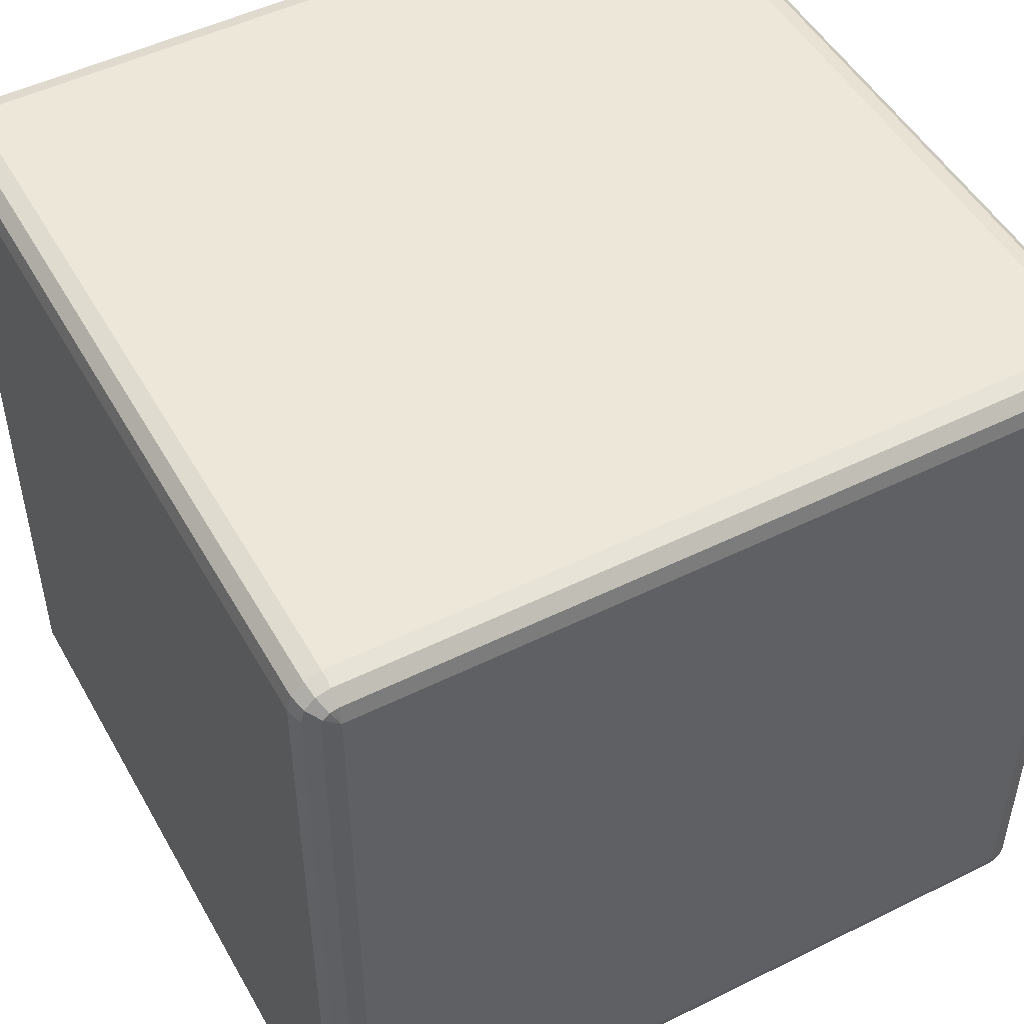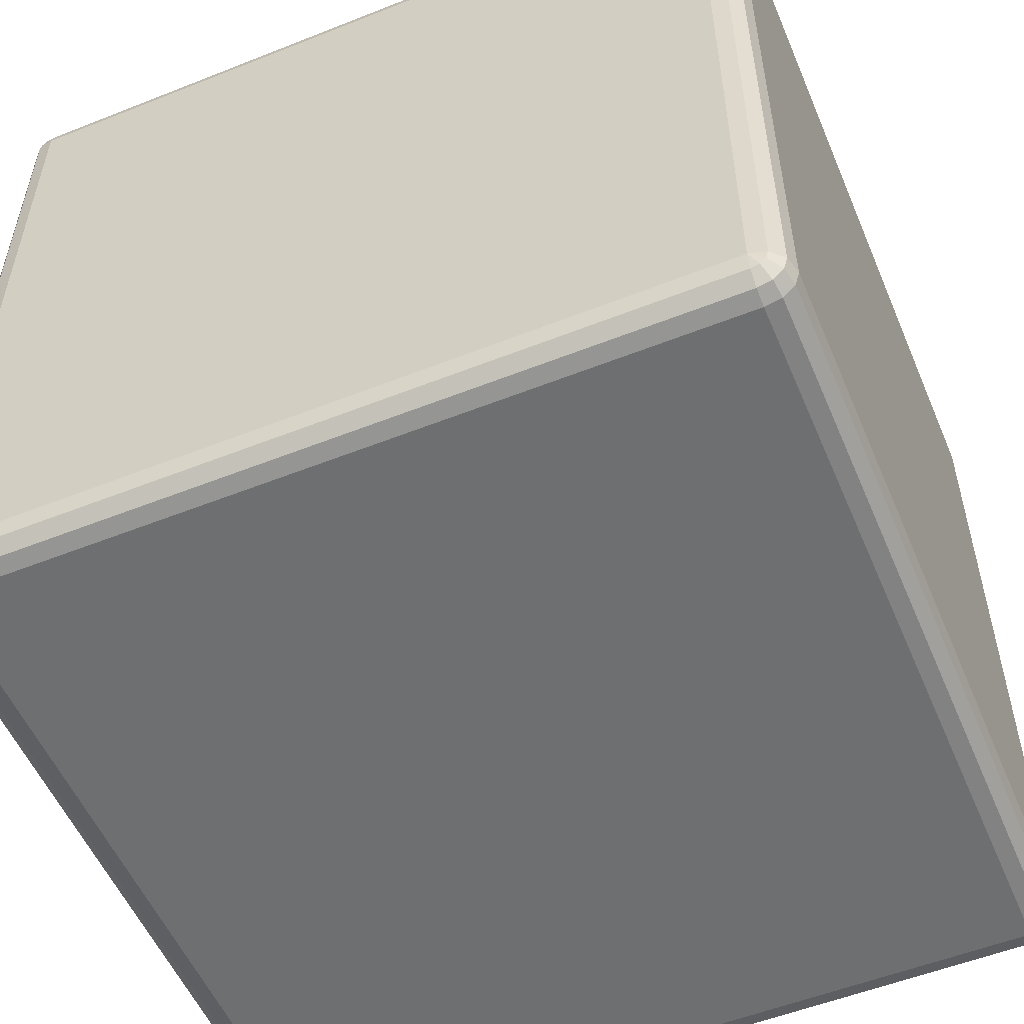
<metadata>
{"format":"obj","ext":"obj","renderer":"f3d","projection":"perspective","resolution":1024,"background":"white","views":[{"elev":49.7,"azim":151.4,"up":"+Z"},{"elev":-54.5,"azim":-157.2,"up":"+Z"}]}
</metadata>
<code>
v -0.4946 -0.46 0.48
v -0.5 -0.46 0.46
v -0.5 0.46 0.46
v -0.5 0.46 0.46
v -0.4946 0.46 0.48
v -0.4946 -0.46 0.48
v -0.48 -0.46 0.4946
v -0.4946 -0.46 0.48
v -0.4946 0.46 0.48
v -0.4946 0.46 0.48
v -0.48 0.46 0.4946
v -0.48 -0.46 0.4946
v -0.46 -0.46 0.5
v -0.48 -0.46 0.4946
v -0.48 0.46 0.4946
v -0.48 0.46 0.4946
v -0.46 0.46 0.5
v -0.46 -0.46 0.5
v 0.46 -0.46 0.5
v -0.46 -0.46 0.5
v -0.46 0.46 0.5
v -0.46 0.46 0.5
v 0.46 0.46 0.5
v 0.46 -0.46 0.5
v 0.48 -0.46 0.4946
v 0.46 -0.46 0.5
v 0.46 0.46 0.5
v 0.46 0.46 0.5
v 0.48 0.46 0.4946
v 0.48 -0.46 0.4946
v 0.4946 -0.46 0.48
v 0.48 -0.46 0.4946
v 0.48 0.46 0.4946
v 0.48 0.46 0.4946
v 0.4946 0.46 0.48
v 0.4946 -0.46 0.48
v 0.5 -0.46 0.46
v 0.4946 -0.46 0.48
v 0.4946 0.46 0.48
v 0.4946 0.46 0.48
v 0.5 0.46 0.46
v 0.5 -0.46 0.46
v 0.5 -0.46 -0.46
v 0.5 -0.46 0.46
v 0.5 0.46 0.46
v 0.5 0.46 0.46
v 0.5 0.46 -0.46
v 0.5 -0.46 -0.46
v 0.4946 -0.46 -0.48
v 0.5 -0.46 -0.46
v 0.5 0.46 -0.46
v 0.5 0.46 -0.46
v 0.4946 0.46 -0.48
v 0.4946 -0.46 -0.48
v 0.48 -0.46 -0.4946
v 0.4946 -0.46 -0.48
v 0.4946 0.46 -0.48
v 0.4946 0.46 -0.48
v 0.48 0.46 -0.4946
v 0.48 -0.46 -0.4946
v 0.46 -0.46 -0.5
v 0.48 -0.46 -0.4946
v 0.48 0.46 -0.4946
v 0.48 0.46 -0.4946
v 0.46 0.46 -0.5
v 0.46 -0.46 -0.5
v -0.46 -0.46 -0.5
v 0.46 -0.46 -0.5
v 0.46 0.46 -0.5
v 0.46 0.46 -0.5
v -0.46 0.46 -0.5
v -0.46 -0.46 -0.5
v -0.48 -0.46 -0.4946
v -0.46 -0.46 -0.5
v -0.46 0.46 -0.5
v -0.46 0.46 -0.5
v -0.48 0.46 -0.4946
v -0.48 -0.46 -0.4946
v -0.4946 -0.46 -0.48
v -0.48 -0.46 -0.4946
v -0.48 0.46 -0.4946
v -0.48 0.46 -0.4946
v -0.4946 0.46 -0.48
v -0.4946 -0.46 -0.48
v -0.5 -0.46 -0.46
v -0.4946 -0.46 -0.48
v -0.4946 0.46 -0.48
v -0.4946 0.46 -0.48
v -0.5 0.46 -0.46
v -0.5 -0.46 -0.46
v -0.5 -0.46 0.46
v -0.5 -0.46 -0.46
v -0.5 0.46 -0.46
v -0.5 0.46 -0.46
v -0.5 0.46 0.46
v -0.5 -0.46 0.46
v -0.4946 0.46 0.48
v -0.5 0.46 0.46
v -0.4946 0.48 0.46
v -0.4946 0.48 0.46
v -0.49 0.48 0.4773
v -0.4946 0.46 0.48
v -0.48 0.46 0.4946
v -0.4946 0.46 0.48
v -0.49 0.48 0.4773
v -0.4946 0.48 -0.46
v -0.4946 0.48 0.46
v -0.5 0.46 0.46
v -0.5 0.46 0.46
v -0.5 0.46 -0.46
v -0.4946 0.48 -0.46
v -0.49 0.48 0.4773
v -0.4773 0.48 0.49
v -0.48 0.46 0.4946
v -0.46 0.46 0.5
v -0.48 0.46 0.4946
v -0.4773 0.48 0.49
v -0.49 0.48 -0.4773
v -0.4946 0.48 -0.46
v -0.5 0.46 -0.46
v -0.5 0.46 -0.46
v -0.4946 0.46 -0.48
v -0.49 0.48 -0.4773
v -0.4773 0.48 0.49
v -0.46 0.48 0.4946
v -0.46 0.46 0.5
v 0.46 0.46 0.5
v -0.46 0.46 0.5
v -0.46 0.48 0.4946
v -0.4773 0.48 -0.49
v -0.49 0.48 -0.4773
v -0.4946 0.46 -0.48
v -0.4946 0.46 -0.48
v -0.48 0.46 -0.4946
v -0.4773 0.48 -0.49
v -0.46 0.48 0.4946
v 0.46 0.48 0.4946
v 0.46 0.46 0.5
v 0.48 0.46 0.4946
v 0.46 0.46 0.5
v 0.46 0.48 0.4946
v -0.46 0.48 -0.4946
v -0.4773 0.48 -0.49
v -0.48 0.46 -0.4946
v -0.48 0.46 -0.4946
v -0.46 0.46 -0.5
v -0.46 0.48 -0.4946
v 0.46 0.48 0.4946
v 0.4773 0.48 0.49
v 0.48 0.46 0.4946
v 0.4946 0.46 0.48
v 0.48 0.46 0.4946
v 0.4773 0.48 0.49
v 0.46 0.48 -0.4946
v -0.46 0.48 -0.4946
v -0.46 0.46 -0.5
v -0.46 0.46 -0.5
v 0.46 0.46 -0.5
v 0.46 0.48 -0.4946
v 0.4773 0.48 0.49
v 0.49 0.48 0.4773
v 0.4946 0.46 0.48
v 0.5 0.46 0.46
v 0.4946 0.46 0.48
v 0.49 0.48 0.4773
v 0.4773 0.48 -0.49
v 0.46 0.48 -0.4946
v 0.46 0.46 -0.5
v 0.46 0.46 -0.5
v 0.48 0.46 -0.4946
v 0.4773 0.48 -0.49
v 0.49 0.48 0.4773
v 0.4946 0.48 0.46
v 0.5 0.46 0.46
v 0.5 0.46 -0.46
v 0.5 0.46 0.46
v 0.4946 0.48 0.46
v 0.49 0.48 -0.4773
v 0.4773 0.48 -0.49
v 0.48 0.46 -0.4946
v 0.48 0.46 -0.4946
v 0.4946 0.46 -0.48
v 0.49 0.48 -0.4773
v 0.4946 0.46 -0.48
v 0.5 0.46 -0.46
v 0.4946 0.48 -0.46
v 0.4946 0.48 -0.46
v 0.49 0.48 -0.4773
v 0.4946 0.46 -0.48
v 0.4946 0.48 0.46
v 0.4946 0.48 -0.46
v 0.5 0.46 -0.46
v 0.4773 0.48 -0.49
v 0.49 0.48 -0.4773
v 0.4773 0.4946 -0.47
v 0.49 0.48 -0.4773
v 0.4946 0.48 -0.46
v 0.48 0.4946 -0.46
v 0.48 0.4946 -0.46
v 0.4773 0.4946 -0.47
v 0.49 0.48 -0.4773
v 0.4946 0.48 -0.46
v 0.4946 0.48 0.46
v 0.48 0.4946 0.46
v 0.48 0.4946 0.46
v 0.48 0.4946 -0.46
v 0.4946 0.48 -0.46
v 0.4773 0.4946 0.47
v 0.48 0.4946 0.46
v 0.4946 0.48 0.46
v 0.4946 0.48 0.46
v 0.49 0.48 0.4773
v 0.4773 0.4946 0.47
v 0.48 0.4946 -0.46
v 0.48 0.4946 0.46
v 0.46 0.5 0.46
v 0.48 0.4946 0.46
v 0.4773 0.4946 0.47
v 0.46 0.5 0.46
v 0.47 0.4946 0.4773
v 0.4773 0.4946 0.47
v 0.49 0.48 0.4773
v 0.4773 0.4946 0.47
v 0.47 0.4946 0.4773
v 0.46 0.5 0.46
v 0.49 0.48 0.4773
v 0.4773 0.48 0.49
v 0.47 0.4946 0.4773
v 0.46 0.4946 0.48
v 0.47 0.4946 0.4773
v 0.4773 0.48 0.49
v 0.47 0.4946 0.4773
v 0.46 0.4946 0.48
v 0.46 0.5 0.46
v 0.4773 0.48 0.49
v 0.46 0.48 0.4946
v 0.46 0.4946 0.48
v 0.46 0.5 0.46
v 0.46 0.5 -0.46
v 0.48 0.4946 -0.46
v 0.4773 0.4946 -0.47
v 0.48 0.4946 -0.46
v 0.46 0.5 -0.46
v -0.46 0.4946 0.48
v 0.46 0.4946 0.48
v 0.46 0.48 0.4946
v 0.46 0.48 0.4946
v -0.46 0.48 0.4946
v -0.46 0.4946 0.48
v -0.46 0.5 0.46
v 0.46 0.5 0.46
v 0.46 0.4946 0.48
v 0.46 0.4946 0.48
v -0.46 0.4946 0.48
v -0.46 0.5 0.46
v 0.46 0.5 -0.46
v 0.46 0.5 0.46
v -0.46 0.5 0.46
v -0.47 0.4946 0.4773
v -0.46 0.4946 0.48
v -0.46 0.48 0.4946
v -0.46 0.4946 0.48
v -0.47 0.4946 0.4773
v -0.46 0.5 0.46
v -0.46 0.48 0.4946
v -0.4773 0.48 0.49
v -0.47 0.4946 0.4773
v -0.4773 0.4946 0.47
v -0.47 0.4946 0.4773
v -0.4773 0.48 0.49
v -0.47 0.4946 0.4773
v -0.4773 0.4946 0.47
v -0.46 0.5 0.46
v -0.4773 0.48 0.49
v -0.49 0.48 0.4773
v -0.4773 0.4946 0.47
v -0.48 0.4946 0.46
v -0.4773 0.4946 0.47
v -0.49 0.48 0.4773
v -0.4773 0.4946 0.47
v -0.48 0.4946 0.46
v -0.46 0.5 0.46
v -0.49 0.48 0.4773
v -0.4946 0.48 0.46
v -0.48 0.4946 0.46
v -0.46 0.5 -0.46
v -0.46 0.5 0.46
v -0.48 0.4946 0.46
v -0.46 0.5 0.46
v -0.46 0.5 -0.46
v 0.46 0.5 -0.46
v -0.48 0.4946 -0.46
v -0.48 0.4946 0.46
v -0.4946 0.48 0.46
v -0.48 0.4946 0.46
v -0.48 0.4946 -0.46
v -0.46 0.5 -0.46
v -0.4946 0.48 0.46
v -0.4946 0.48 -0.46
v -0.48 0.4946 -0.46
v -0.4773 0.4946 -0.47
v -0.48 0.4946 -0.46
v -0.4946 0.48 -0.46
v -0.48 0.4946 -0.46
v -0.4773 0.4946 -0.47
v -0.46 0.5 -0.46
v -0.4946 0.48 -0.46
v -0.49 0.48 -0.4773
v -0.4773 0.4946 -0.47
v -0.47 0.4946 -0.4773
v -0.4773 0.4946 -0.47
v -0.49 0.48 -0.4773
v -0.4773 0.4946 -0.47
v -0.47 0.4946 -0.4773
v -0.46 0.5 -0.46
v -0.49 0.48 -0.4773
v -0.4773 0.48 -0.49
v -0.47 0.4946 -0.4773
v -0.47 0.4946 -0.4773
v -0.46 0.4946 -0.48
v -0.46 0.5 -0.46
v -0.46 0.4946 -0.48
v -0.47 0.4946 -0.4773
v -0.4773 0.48 -0.49
v 0.46 0.5 -0.46
v -0.46 0.5 -0.46
v -0.46 0.4946 -0.48
v -0.4773 0.48 -0.49
v -0.46 0.48 -0.4946
v -0.46 0.4946 -0.48
v 0.46 0.4946 -0.48
v -0.46 0.4946 -0.48
v -0.46 0.48 -0.4946
v -0.46 0.4946 -0.48
v 0.46 0.4946 -0.48
v 0.46 0.5 -0.46
v -0.46 0.48 -0.4946
v 0.46 0.48 -0.4946
v 0.46 0.4946 -0.48
v 0.46 0.4946 -0.48
v 0.47 0.4946 -0.4773
v 0.46 0.5 -0.46
v 0.47 0.4946 -0.4773
v 0.46 0.4946 -0.48
v 0.46 0.48 -0.4946
v 0.47 0.4946 -0.4773
v 0.4773 0.4946 -0.47
v 0.46 0.5 -0.46
v 0.46 0.48 -0.4946
v 0.4773 0.48 -0.49
v 0.47 0.4946 -0.4773
v 0.4773 0.4946 -0.47
v 0.47 0.4946 -0.4773
v 0.4773 0.48 -0.49
v -0.5 -0.46 0.46
v -0.4946 -0.46 0.48
v -0.49 -0.48 0.4773
v -0.49 -0.48 0.4773
v -0.4946 -0.48 0.46
v -0.5 -0.46 0.46
v -0.5 -0.46 -0.46
v -0.5 -0.46 0.46
v -0.4946 -0.48 0.46
v -0.4773 -0.48 0.49
v -0.49 -0.48 0.4773
v -0.4946 -0.46 0.48
v -0.4946 -0.46 0.48
v -0.48 -0.46 0.4946
v -0.4773 -0.48 0.49
v -0.4946 -0.48 0.46
v -0.4946 -0.48 -0.46
v -0.5 -0.46 -0.46
v -0.4946 -0.46 -0.48
v -0.5 -0.46 -0.46
v -0.4946 -0.48 -0.46
v -0.46 -0.48 0.4946
v -0.4773 -0.48 0.49
v -0.48 -0.46 0.4946
v -0.48 -0.46 0.4946
v -0.46 -0.46 0.5
v -0.46 -0.48 0.4946
v -0.4946 -0.48 -0.46
v -0.49 -0.48 -0.4773
v -0.4946 -0.46 -0.48
v -0.48 -0.46 -0.4946
v -0.4946 -0.46 -0.48
v -0.49 -0.48 -0.4773
v 0.46 -0.48 0.4946
v -0.46 -0.48 0.4946
v -0.46 -0.46 0.5
v -0.46 -0.46 0.5
v 0.46 -0.46 0.5
v 0.46 -0.48 0.4946
v -0.49 -0.48 -0.4773
v -0.4773 -0.48 -0.49
v -0.48 -0.46 -0.4946
v -0.46 -0.46 -0.5
v -0.48 -0.46 -0.4946
v -0.4773 -0.48 -0.49
v 0.4773 -0.48 0.49
v 0.46 -0.48 0.4946
v 0.46 -0.46 0.5
v 0.46 -0.46 0.5
v 0.48 -0.46 0.4946
v 0.4773 -0.48 0.49
v -0.4773 -0.48 -0.49
v -0.46 -0.48 -0.4946
v -0.46 -0.46 -0.5
v 0.46 -0.46 -0.5
v -0.46 -0.46 -0.5
v -0.46 -0.48 -0.4946
v 0.49 -0.48 0.4773
v 0.4773 -0.48 0.49
v 0.48 -0.46 0.4946
v 0.48 -0.46 0.4946
v 0.4946 -0.46 0.48
v 0.49 -0.48 0.4773
v -0.46 -0.48 -0.4946
v 0.46 -0.48 -0.4946
v 0.46 -0.46 -0.5
v 0.48 -0.46 -0.4946
v 0.46 -0.46 -0.5
v 0.46 -0.48 -0.4946
v 0.4946 -0.48 0.46
v 0.49 -0.48 0.4773
v 0.4946 -0.46 0.48
v 0.4946 -0.46 0.48
v 0.5 -0.46 0.46
v 0.4946 -0.48 0.46
v 0.46 -0.48 -0.4946
v 0.4773 -0.48 -0.49
v 0.48 -0.46 -0.4946
v 0.4946 -0.46 -0.48
v 0.48 -0.46 -0.4946
v 0.4773 -0.48 -0.49
v 0.4946 -0.48 -0.46
v 0.4946 -0.48 0.46
v 0.5 -0.46 0.46
v 0.5 -0.46 0.46
v 0.5 -0.46 -0.46
v 0.4946 -0.48 -0.46
v 0.5 -0.46 -0.46
v 0.4946 -0.46 -0.48
v 0.49 -0.48 -0.4773
v 0.49 -0.48 -0.4773
v 0.4946 -0.48 -0.46
v 0.5 -0.46 -0.46
v 0.4773 -0.48 -0.49
v 0.49 -0.48 -0.4773
v 0.4946 -0.46 -0.48
v 0.4946 -0.48 0.46
v 0.4946 -0.48 -0.46
v 0.48 -0.4946 -0.46
v 0.4946 -0.48 -0.46
v 0.49 -0.48 -0.4773
v 0.4773 -0.4946 -0.47
v 0.4773 -0.4946 -0.47
v 0.48 -0.4946 -0.46
v 0.4946 -0.48 -0.46
v 0.49 -0.48 -0.4773
v 0.4773 -0.48 -0.49
v 0.47 -0.4946 -0.4773
v 0.47 -0.4946 -0.4773
v 0.4773 -0.4946 -0.47
v 0.49 -0.48 -0.4773
v 0.46 -0.4946 -0.48
v 0.47 -0.4946 -0.4773
v 0.4773 -0.48 -0.49
v 0.4773 -0.48 -0.49
v 0.46 -0.48 -0.4946
v 0.46 -0.4946 -0.48
v 0.47 -0.4946 -0.4773
v 0.46 -0.5 -0.46
v 0.4773 -0.4946 -0.47
v 0.46 -0.4946 -0.48
v 0.46 -0.5 -0.46
v 0.47 -0.4946 -0.4773
v 0.4773 -0.4946 -0.47
v 0.46 -0.5 -0.46
v 0.48 -0.4946 -0.46
v -0.46 -0.4946 -0.48
v 0.46 -0.4946 -0.48
v 0.46 -0.48 -0.4946
v 0.46 -0.48 -0.4946
v -0.46 -0.48 -0.4946
v -0.46 -0.4946 -0.48
v 0.48 -0.4946 -0.46
v 0.48 -0.4946 0.46
v 0.4946 -0.48 0.46
v 0.48 -0.4946 0.46
v 0.48 -0.4946 -0.46
v 0.46 -0.5 -0.46
v 0.49 -0.48 0.4773
v 0.4946 -0.48 0.46
v 0.48 -0.4946 0.46
v -0.47 -0.4946 -0.4773
v -0.46 -0.4946 -0.48
v -0.46 -0.48 -0.4946
v -0.46 -0.48 -0.4946
v -0.4773 -0.48 -0.49
v -0.47 -0.4946 -0.4773
v 0.48 -0.4946 0.46
v 0.4773 -0.4946 0.47
v 0.49 -0.48 0.4773
v 0.4773 -0.48 0.49
v 0.49 -0.48 0.4773
v 0.4773 -0.4946 0.47
v -0.4773 -0.4946 -0.47
v -0.47 -0.4946 -0.4773
v -0.4773 -0.48 -0.49
v -0.4773 -0.48 -0.49
v -0.49 -0.48 -0.4773
v -0.4773 -0.4946 -0.47
v 0.4773 -0.4946 0.47
v 0.47 -0.4946 0.4773
v 0.4773 -0.48 0.49
v 0.46 -0.48 0.4946
v 0.4773 -0.48 0.49
v 0.47 -0.4946 0.4773
v 0.48 -0.4946 0.46
v 0.46 -0.5 0.46
v 0.4773 -0.4946 0.47
v 0.4773 -0.4946 0.47
v 0.46 -0.5 0.46
v 0.47 -0.4946 0.4773
v 0.46 -0.5 -0.46
v 0.46 -0.5 0.46
v 0.48 -0.4946 0.46
v 0.47 -0.4946 0.4773
v 0.46 -0.4946 0.48
v 0.46 -0.48 0.4946
v 0.47 -0.4946 0.4773
v 0.46 -0.5 0.46
v 0.46 -0.4946 0.48
v -0.46 -0.48 0.4946
v 0.46 -0.48 0.4946
v 0.46 -0.4946 0.48
v 0.46 -0.4946 0.48
v -0.46 -0.4946 0.48
v -0.46 -0.48 0.4946
v -0.46 -0.4946 0.48
v 0.46 -0.4946 0.48
v 0.46 -0.5 0.46
v -0.4773 -0.48 0.49
v -0.46 -0.48 0.4946
v -0.46 -0.4946 0.48
v 0.46 -0.5 0.46
v 0.46 -0.5 -0.46
v -0.46 -0.5 -0.46
v -0.46 -0.5 -0.46
v 0.46 -0.5 -0.46
v 0.46 -0.4946 -0.48
v 0.46 -0.4946 -0.48
v -0.46 -0.4946 -0.48
v -0.46 -0.5 -0.46
v -0.47 -0.4946 -0.4773
v -0.46 -0.5 -0.46
v -0.46 -0.4946 -0.48
v -0.4773 -0.4946 -0.47
v -0.46 -0.5 -0.46
v -0.47 -0.4946 -0.4773
v 0.46 -0.5 0.46
v -0.46 -0.5 0.46
v -0.46 -0.4946 0.48
v -0.46 -0.5 -0.46
v -0.46 -0.5 0.46
v 0.46 -0.5 0.46
v -0.46 -0.4946 0.48
v -0.47 -0.4946 0.4773
v -0.4773 -0.48 0.49
v -0.46 -0.4946 0.48
v -0.46 -0.5 0.46
v -0.47 -0.4946 0.4773
v -0.49 -0.48 0.4773
v -0.4773 -0.48 0.49
v -0.47 -0.4946 0.4773
v -0.48 -0.4946 -0.46
v -0.46 -0.5 -0.46
v -0.4773 -0.4946 -0.47
v -0.46 -0.5 0.46
v -0.46 -0.5 -0.46
v -0.48 -0.4946 -0.46
v -0.48 -0.4946 -0.46
v -0.4773 -0.4946 -0.47
v -0.49 -0.48 -0.4773
v -0.49 -0.48 -0.4773
v -0.4946 -0.48 -0.46
v -0.48 -0.4946 -0.46
v -0.47 -0.4946 0.4773
v -0.4773 -0.4946 0.47
v -0.49 -0.48 0.4773
v -0.47 -0.4946 0.4773
v -0.46 -0.5 0.46
v -0.4773 -0.4946 0.47
v -0.4946 -0.48 0.46
v -0.49 -0.48 0.4773
v -0.4773 -0.4946 0.47
v -0.48 -0.4946 -0.46
v -0.48 -0.4946 0.46
v -0.46 -0.5 0.46
v -0.4773 -0.4946 0.47
v -0.46 -0.5 0.46
v -0.48 -0.4946 0.46
v -0.48 -0.4946 0.46
v -0.48 -0.4946 -0.46
v -0.4946 -0.48 -0.46
v -0.4773 -0.4946 0.47
v -0.48 -0.4946 0.46
v -0.4946 -0.48 0.46
v -0.4946 -0.48 -0.46
v -0.4946 -0.48 0.46
v -0.48 -0.4946 0.46
f 1 3 2
f 4 6 5
f 7 9 8
f 10 12 11
f 13 15 14
f 16 18 17
f 19 21 20
f 22 24 23
f 25 27 26
f 28 30 29
f 31 33 32
f 34 36 35
f 37 39 38
f 40 42 41
f 43 45 44
f 46 48 47
f 49 51 50
f 52 54 53
f 55 57 56
f 58 60 59
f 61 63 62
f 64 66 65
f 67 69 68
f 70 72 71
f 73 75 74
f 76 78 77
f 79 81 80
f 82 84 83
f 85 87 86
f 88 90 89
f 91 93 92
f 94 96 95
f 97 99 98
f 100 102 101
f 103 105 104
f 106 108 107
f 109 111 110
f 112 114 113
f 115 117 116
f 118 120 119
f 121 123 122
f 124 126 125
f 127 129 128
f 130 132 131
f 133 135 134
f 136 138 137
f 139 141 140
f 142 144 143
f 145 147 146
f 148 150 149
f 151 153 152
f 154 156 155
f 157 159 158
f 160 162 161
f 163 165 164
f 166 168 167
f 169 171 170
f 172 174 173
f 175 177 176
f 178 180 179
f 181 183 182
f 184 186 185
f 187 189 188
f 190 192 191
f 193 195 194
f 196 198 197
f 199 201 200
f 202 204 203
f 205 207 206
f 208 210 209
f 211 213 212
f 214 216 215
f 217 219 218
f 220 222 221
f 223 225 224
f 226 228 227
f 229 231 230
f 232 234 233
f 235 237 236
f 238 240 239
f 241 243 242
f 244 246 245
f 247 249 248
f 250 252 251
f 253 255 254
f 256 258 257
f 259 261 260
f 262 264 263
f 265 267 266
f 268 270 269
f 271 273 272
f 274 276 275
f 277 279 278
f 280 282 281
f 283 285 284
f 286 288 287
f 289 291 290
f 292 294 293
f 295 297 296
f 298 300 299
f 301 303 302
f 304 306 305
f 307 309 308
f 310 312 311
f 313 315 314
f 316 318 317
f 319 321 320
f 322 324 323
f 325 327 326
f 328 330 329
f 331 333 332
f 334 336 335
f 337 339 338
f 340 342 341
f 343 345 344
f 346 348 347
f 349 351 350
f 352 354 353
f 355 357 356
f 358 360 359
f 361 363 362
f 364 366 365
f 367 369 368
f 370 372 371
f 373 375 374
f 376 378 377
f 379 381 380
f 382 384 383
f 385 387 386
f 388 390 389
f 391 393 392
f 394 396 395
f 397 399 398
f 400 402 401
f 403 405 404
f 406 408 407
f 409 411 410
f 412 414 413
f 415 417 416
f 418 420 419
f 421 423 422
f 424 426 425
f 427 429 428
f 430 432 431
f 433 435 434
f 436 438 437
f 439 441 440
f 442 444 443
f 445 447 446
f 448 450 449
f 451 453 452
f 454 456 455
f 457 459 458
f 460 462 461
f 463 465 464
f 466 468 467
f 469 471 470
f 472 474 473
f 475 477 476
f 478 480 479
f 481 483 482
f 484 486 485
f 487 489 488
f 490 492 491
f 493 495 494
f 496 498 497
f 499 501 500
f 502 504 503
f 505 507 506
f 508 510 509
f 511 513 512
f 514 516 515
f 517 519 518
f 520 522 521
f 523 525 524
f 526 528 527
f 529 531 530
f 532 534 533
f 535 537 536
f 538 540 539
f 541 543 542
f 544 546 545
f 547 549 548
f 550 552 551
f 553 555 554
f 556 558 557
f 559 561 560
f 562 564 563
f 565 567 566
f 568 570 569
f 571 573 572
f 574 576 575
f 577 579 578
f 580 582 581
f 583 585 584
f 586 588 587
f 589 591 590
f 592 594 593
f 595 597 596
f 598 600 599
f 601 603 602
f 604 606 605
f 607 609 608
f 610 612 611

</code>
